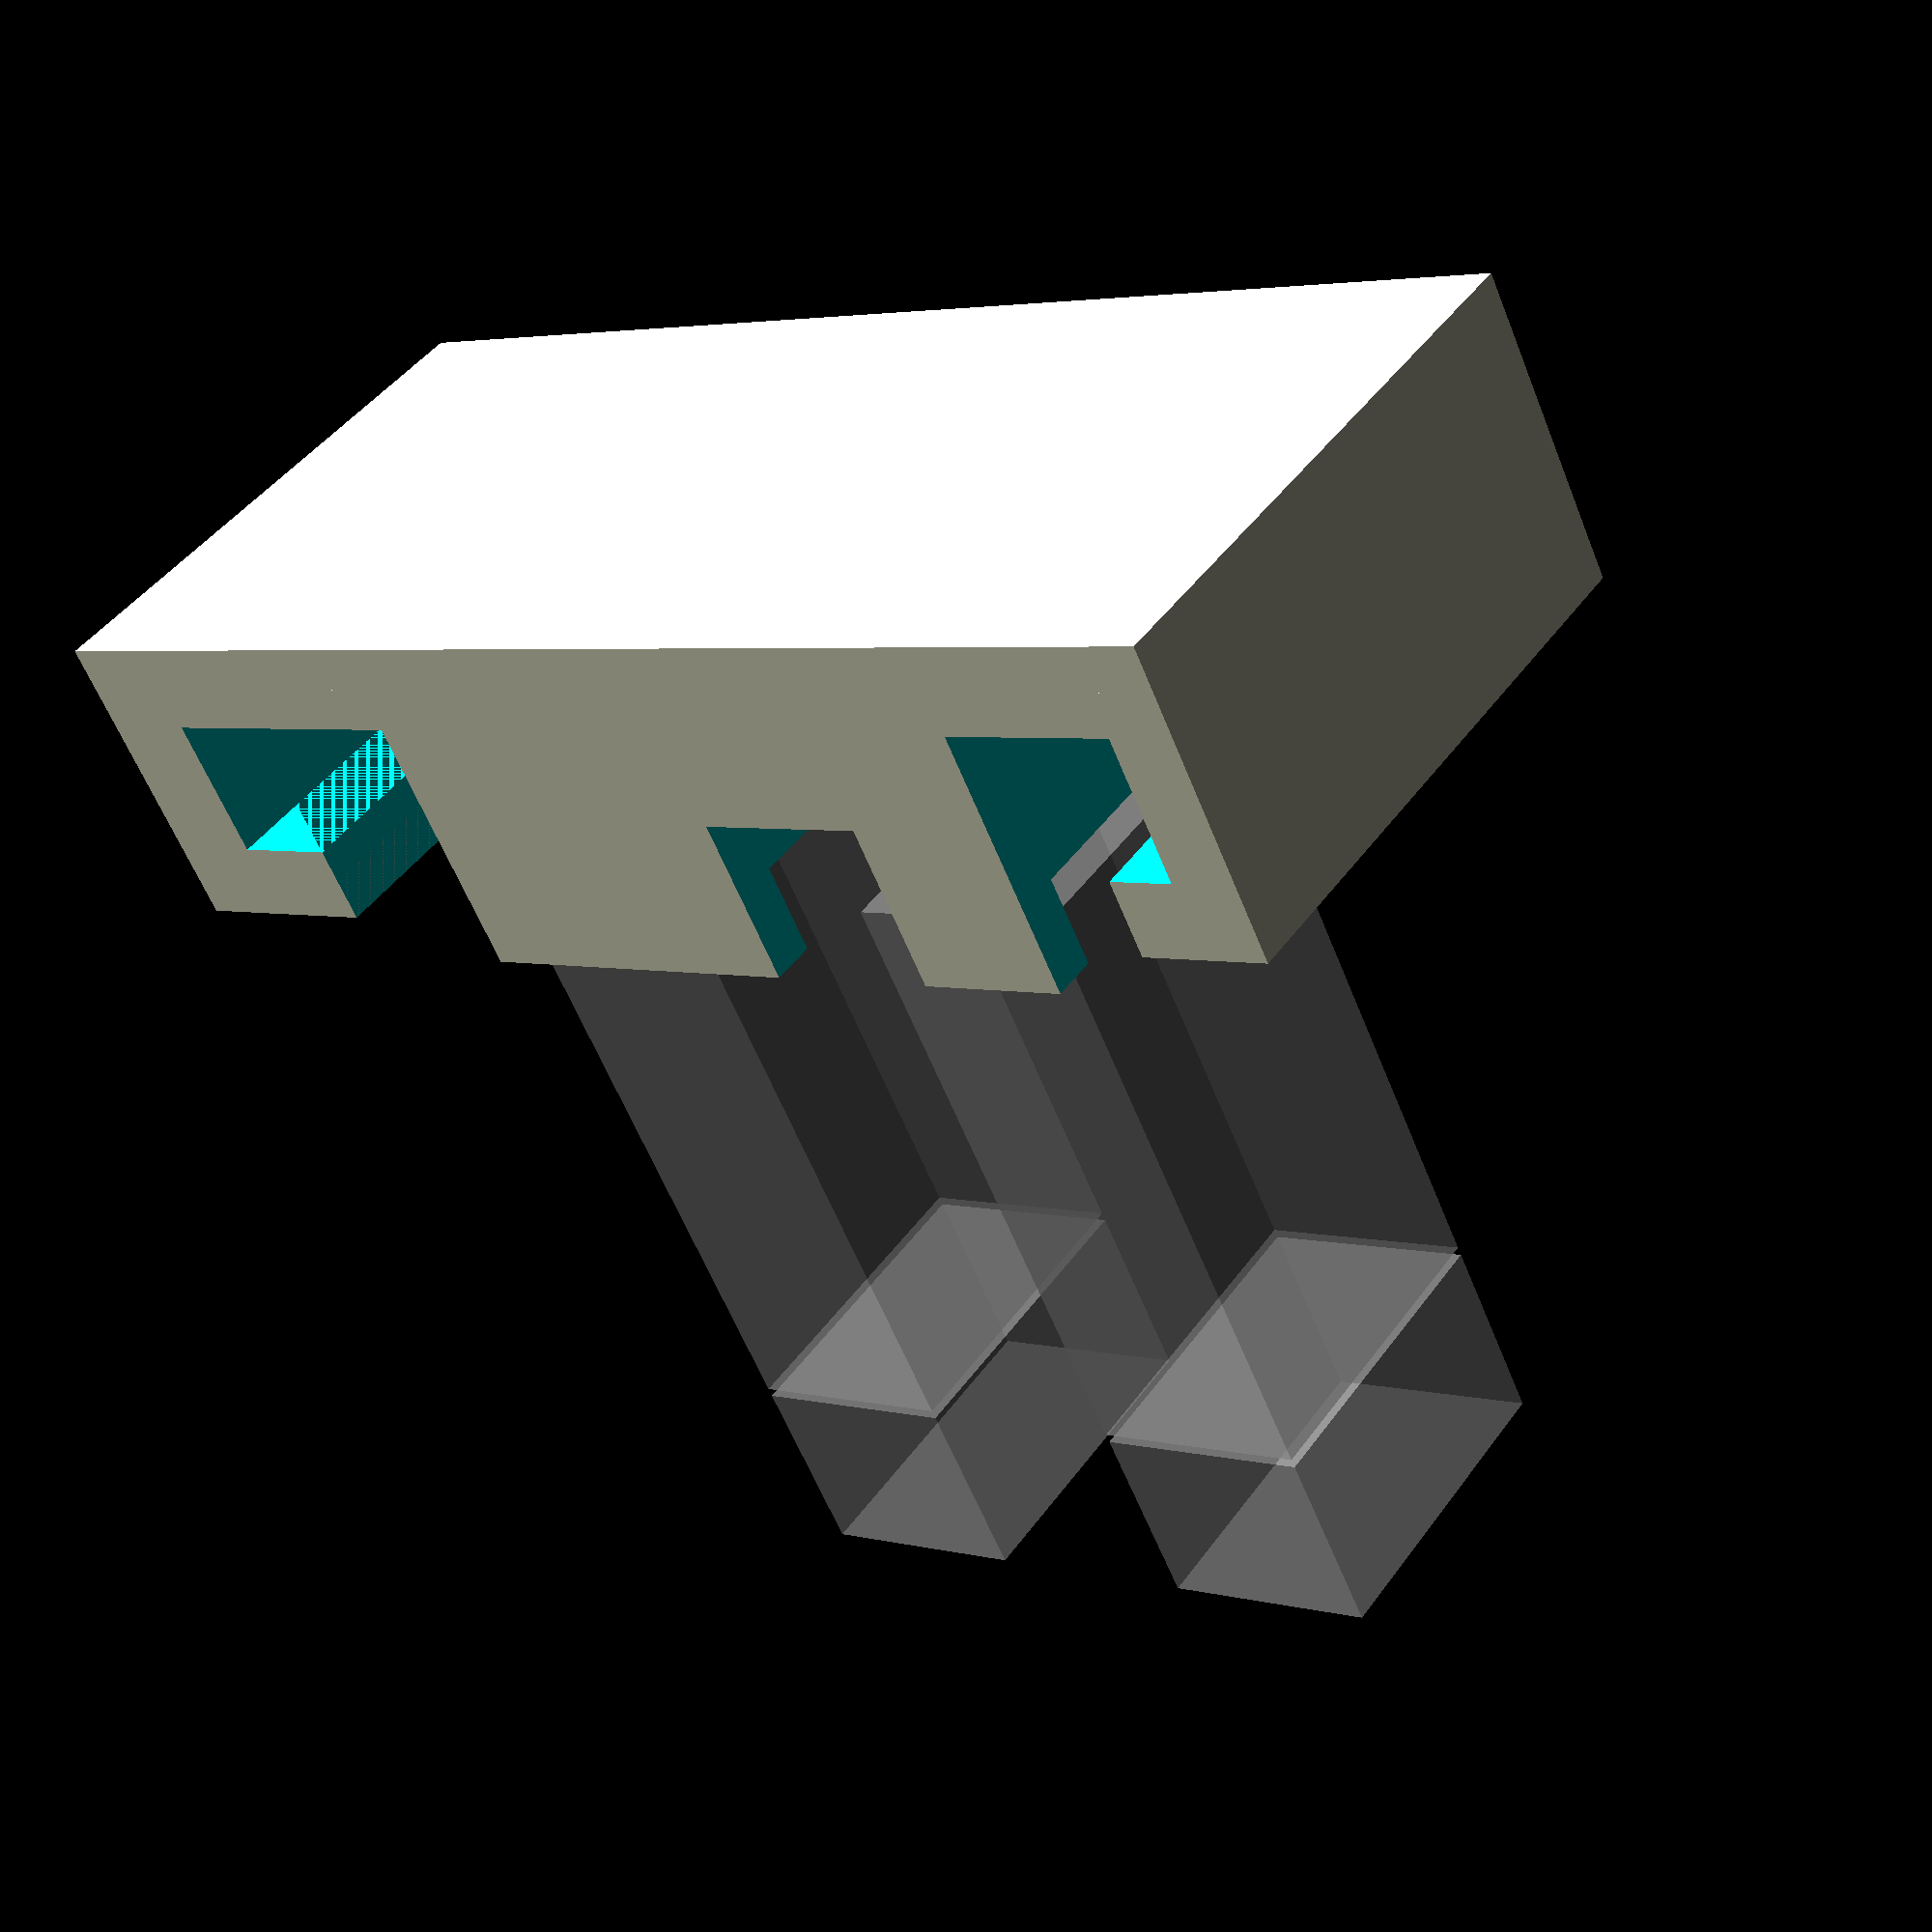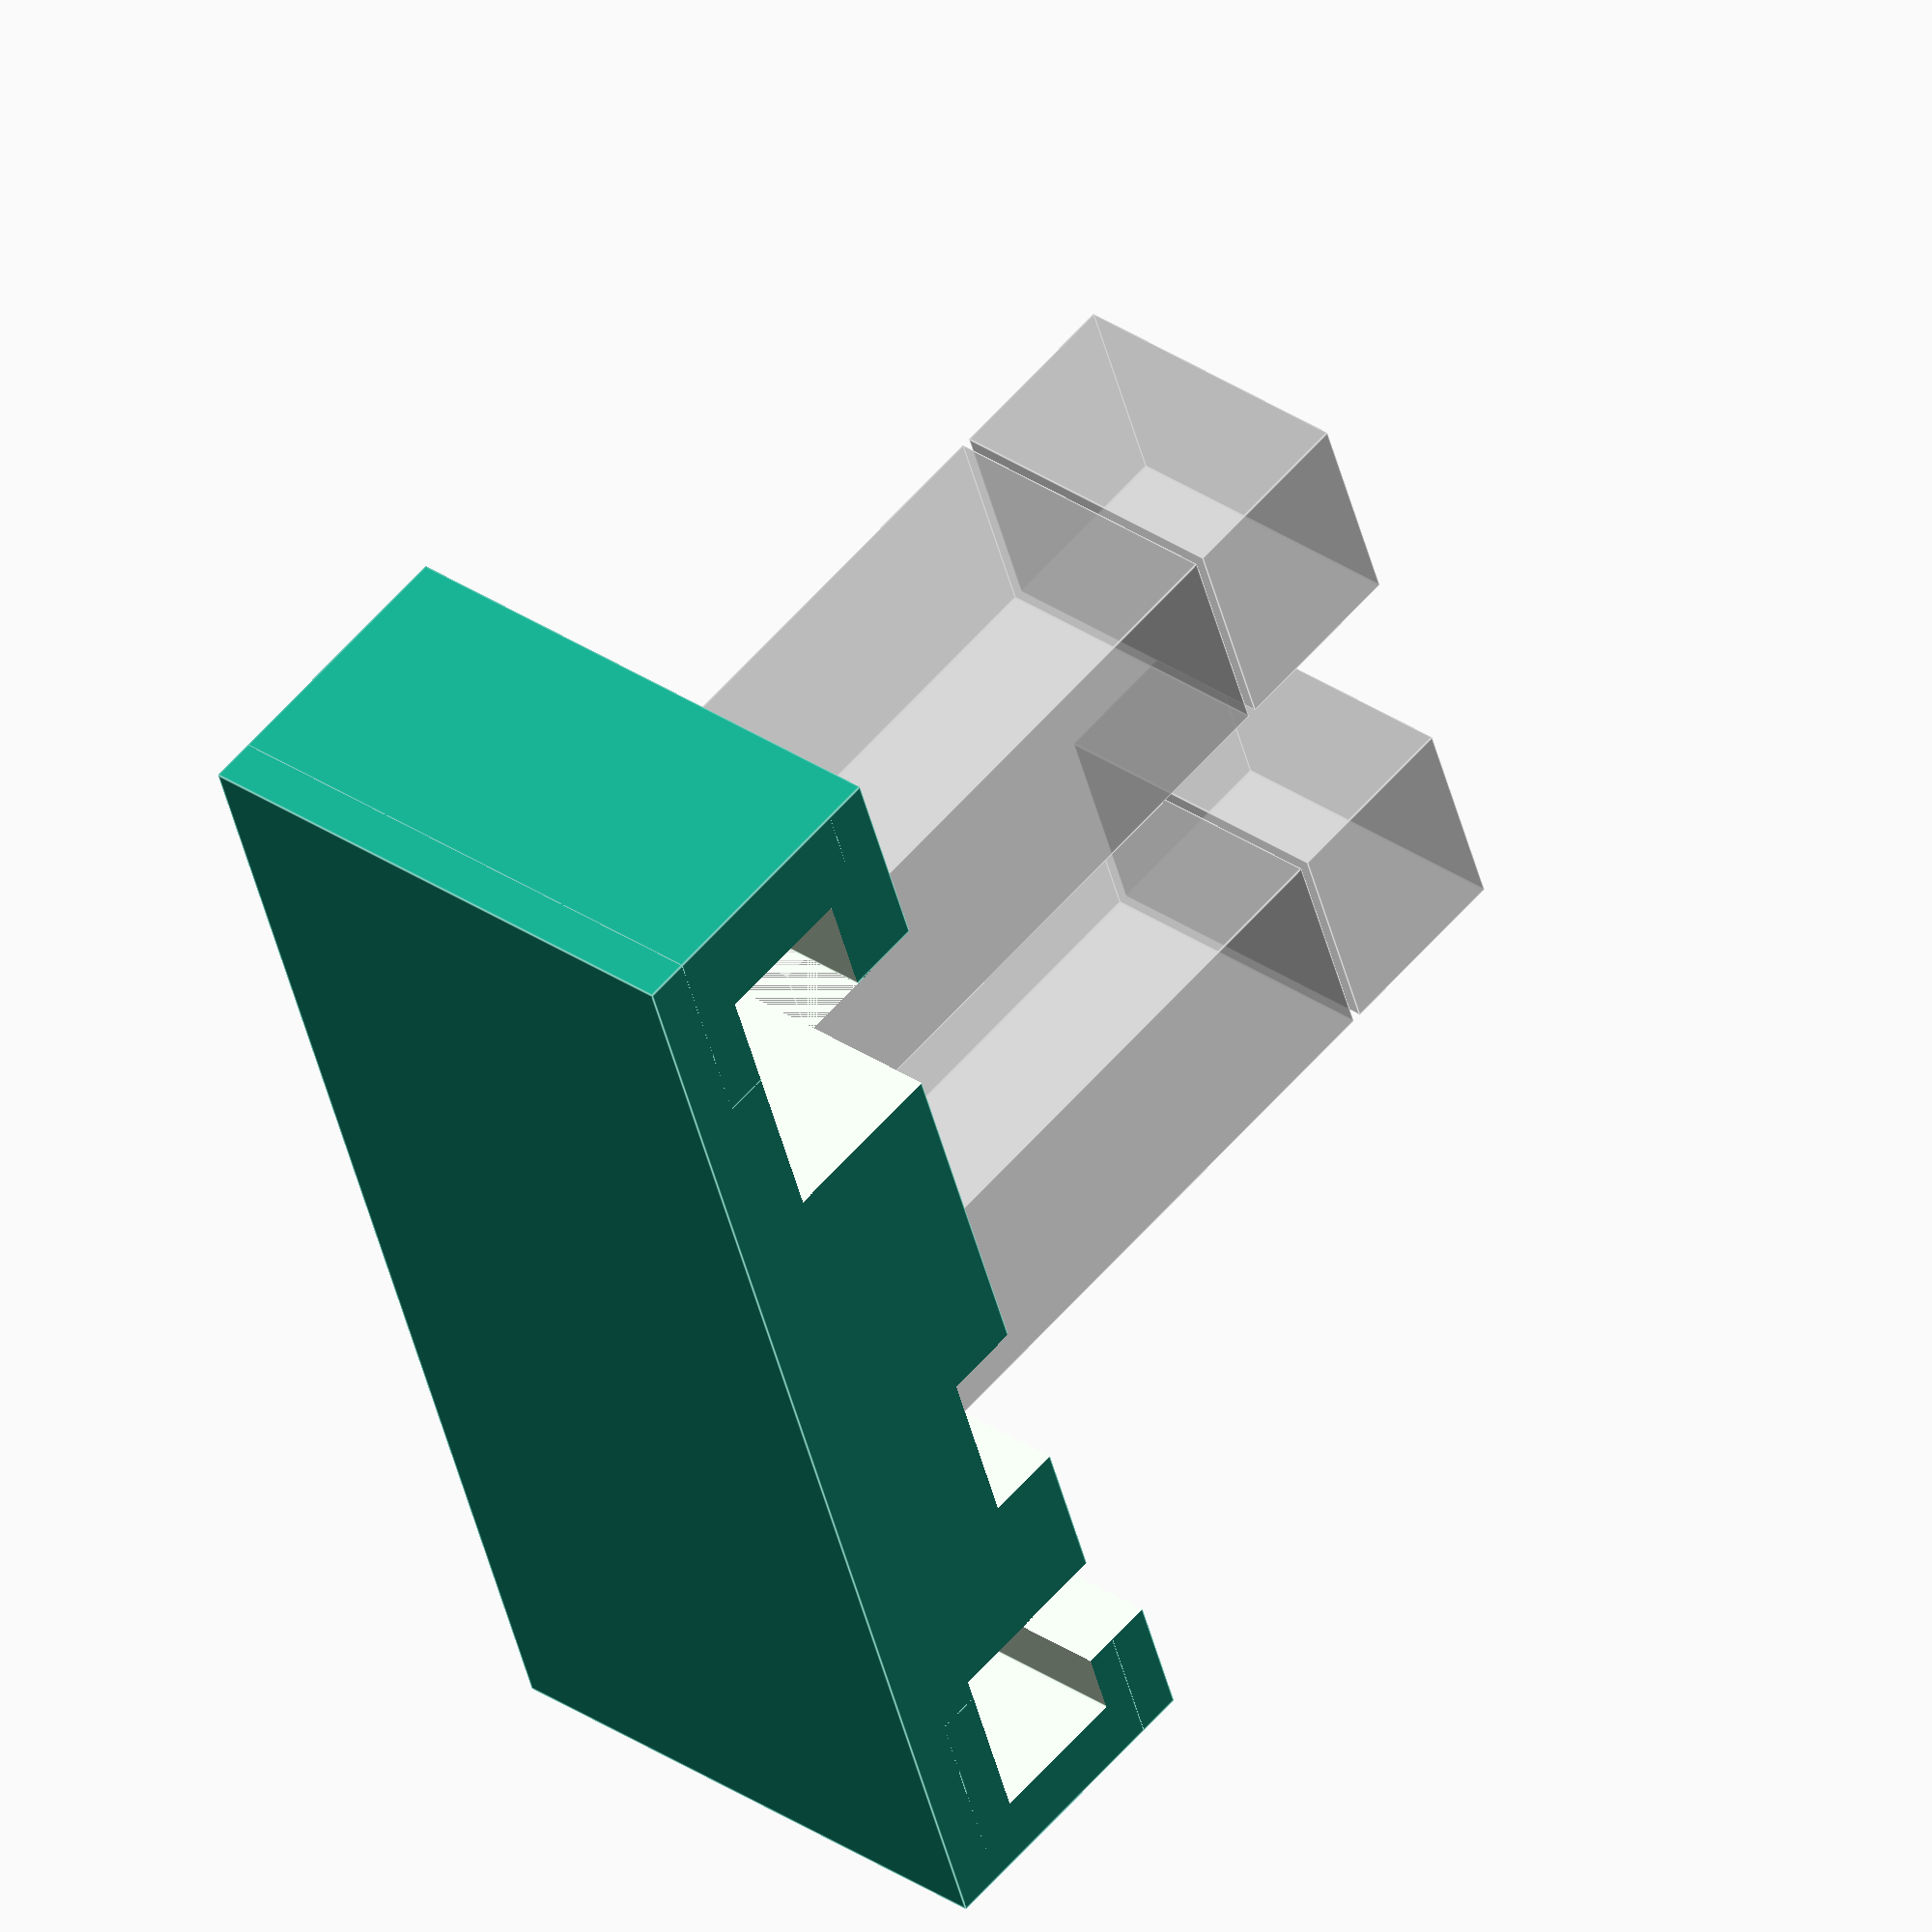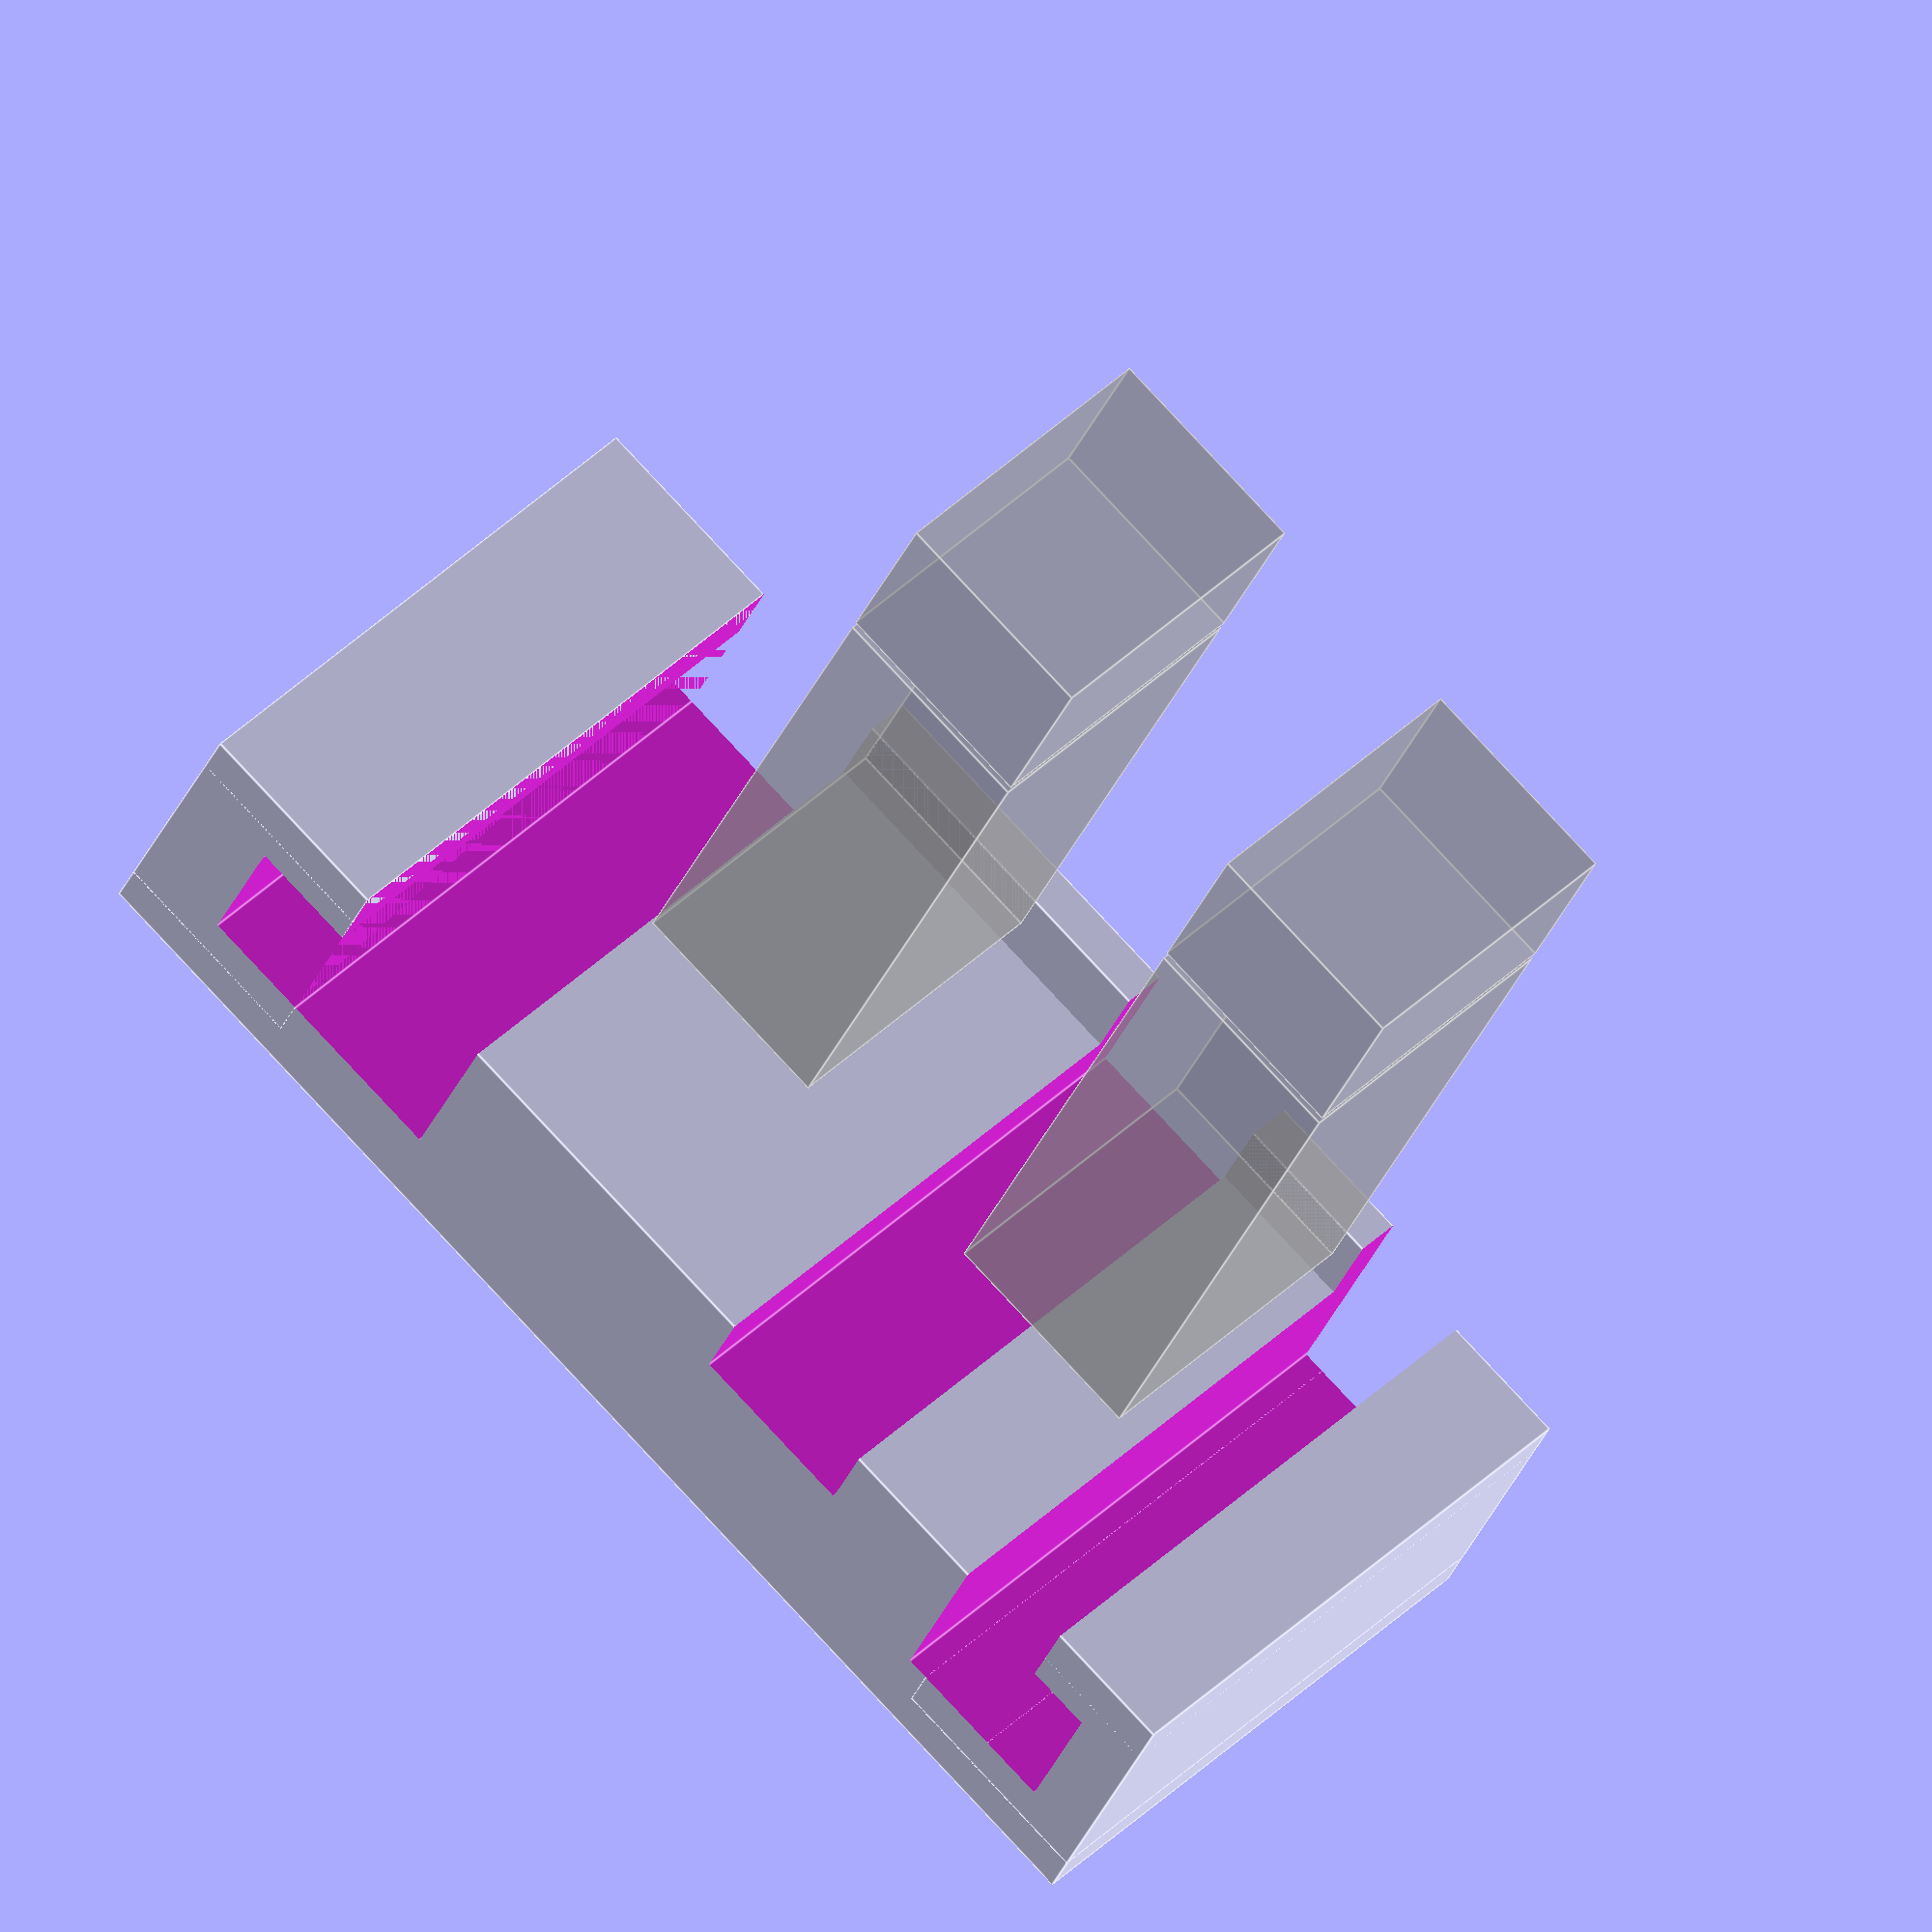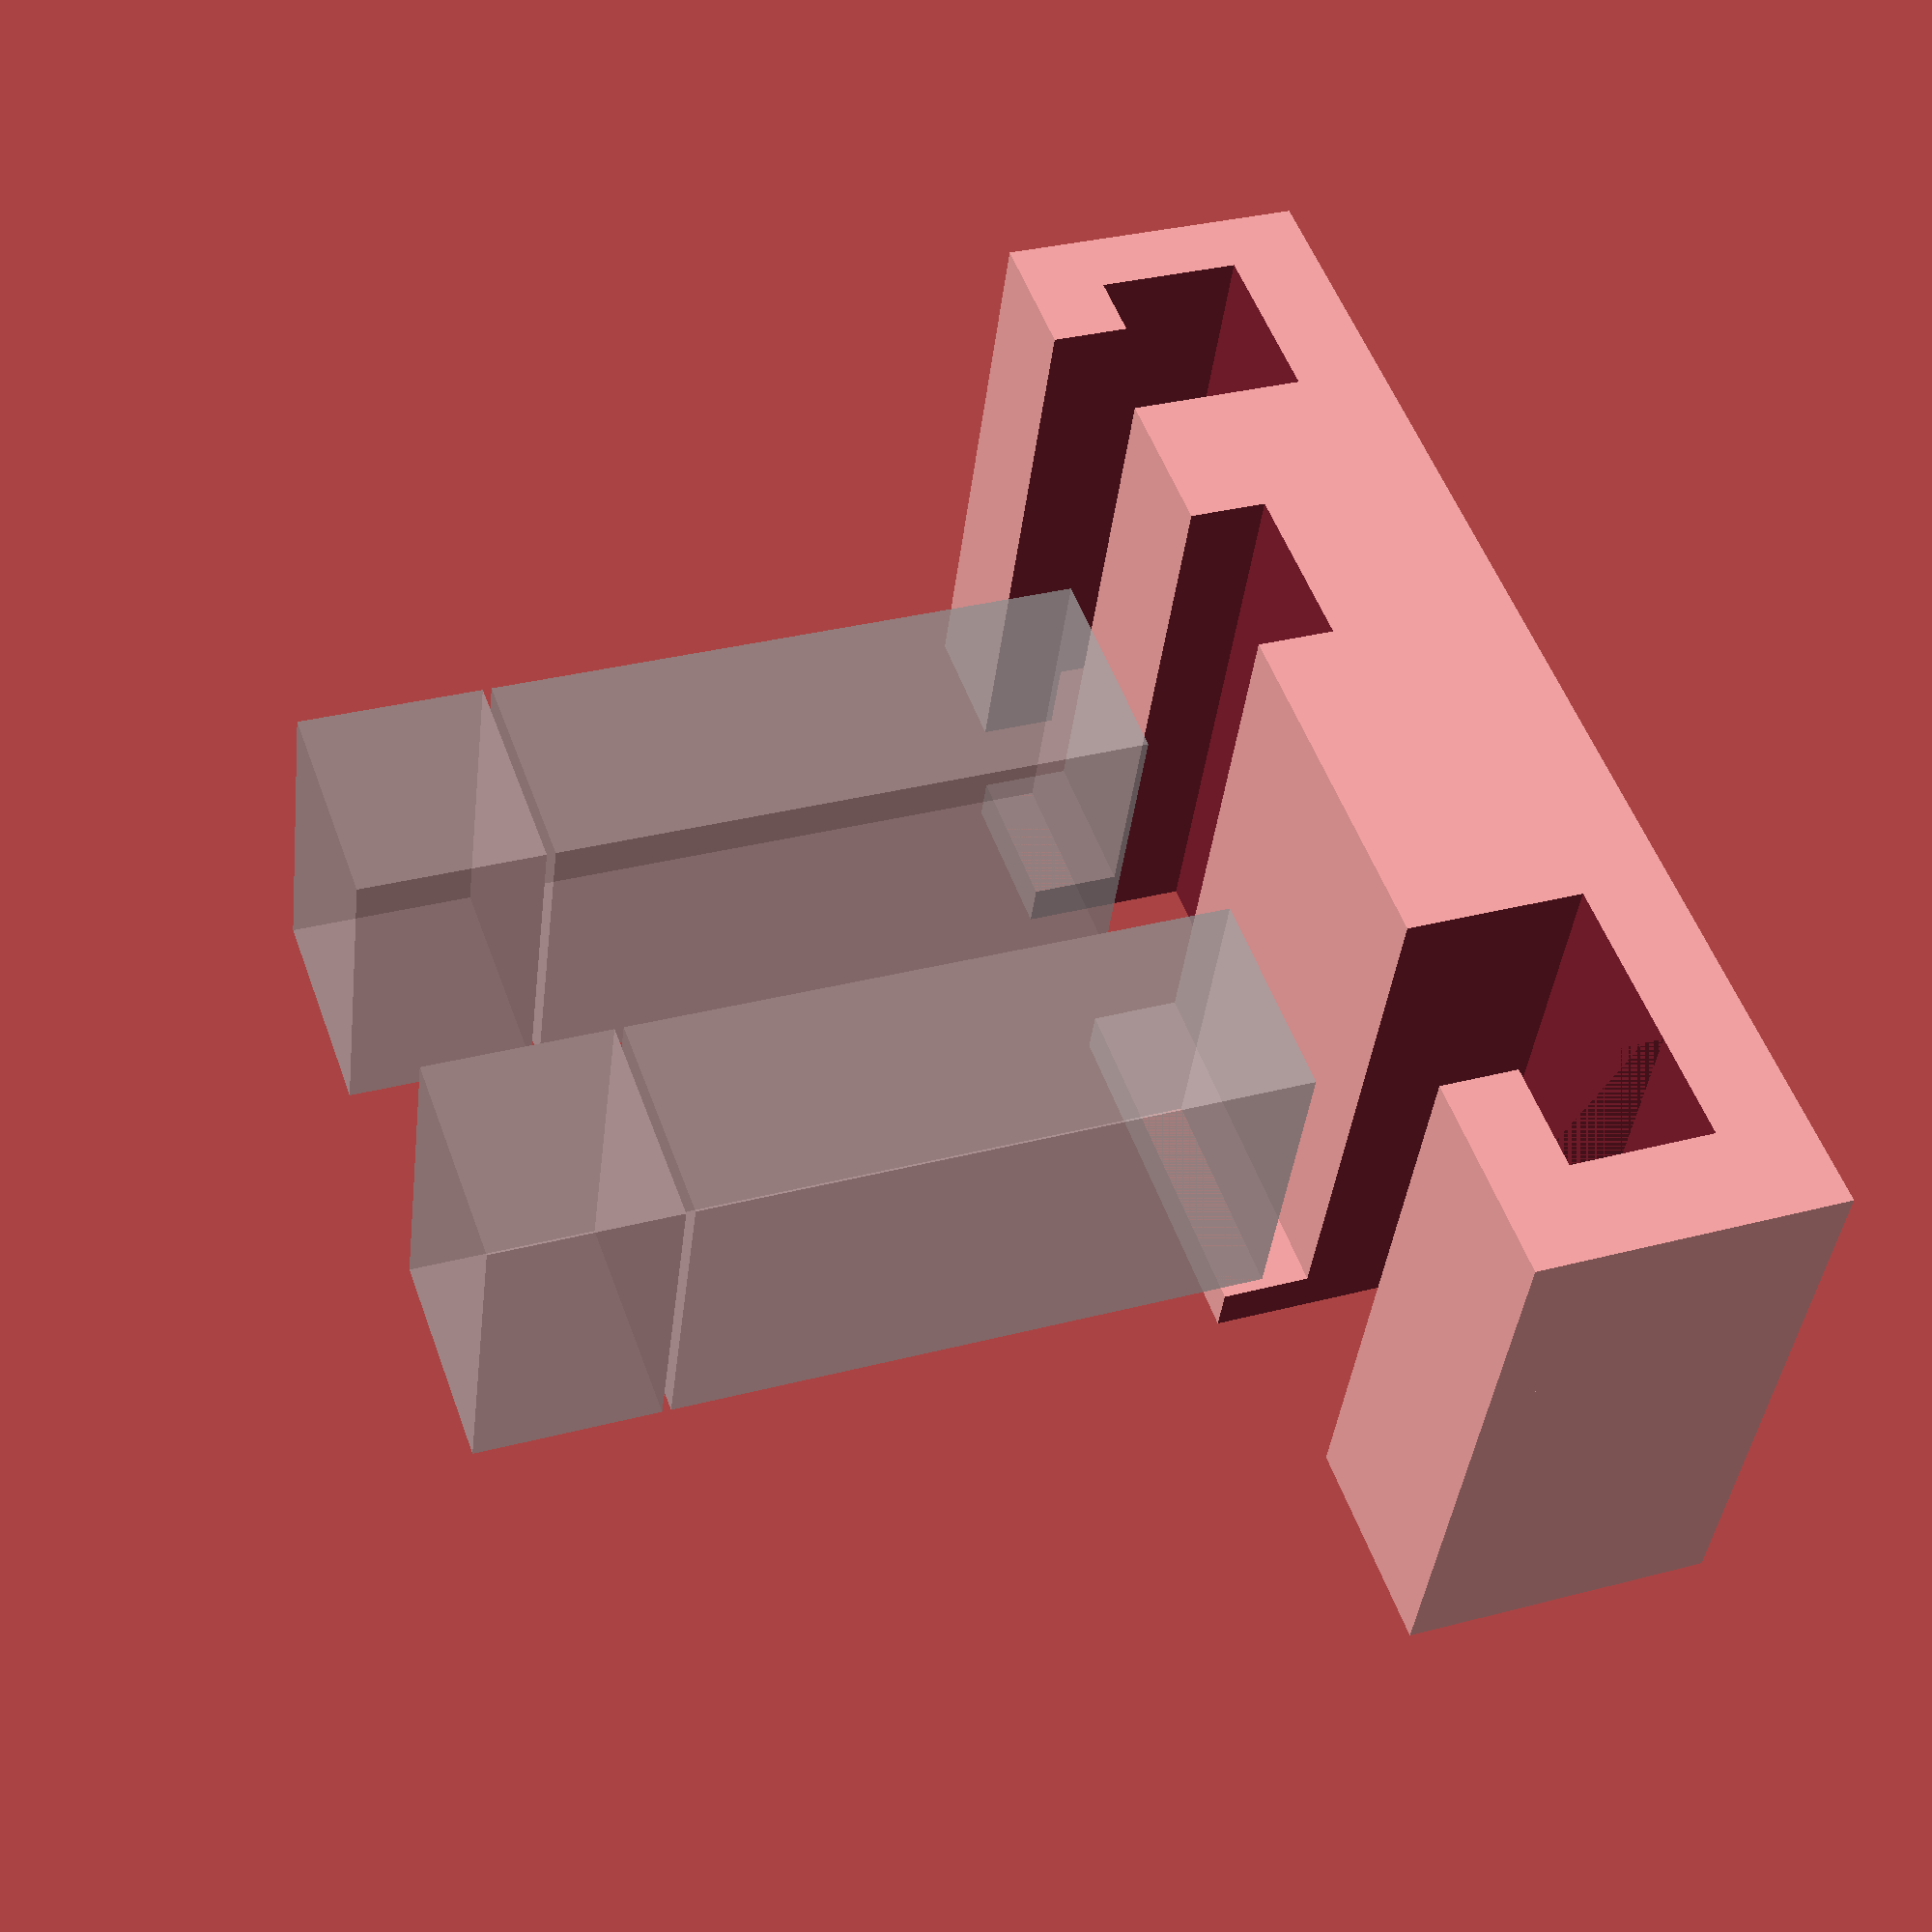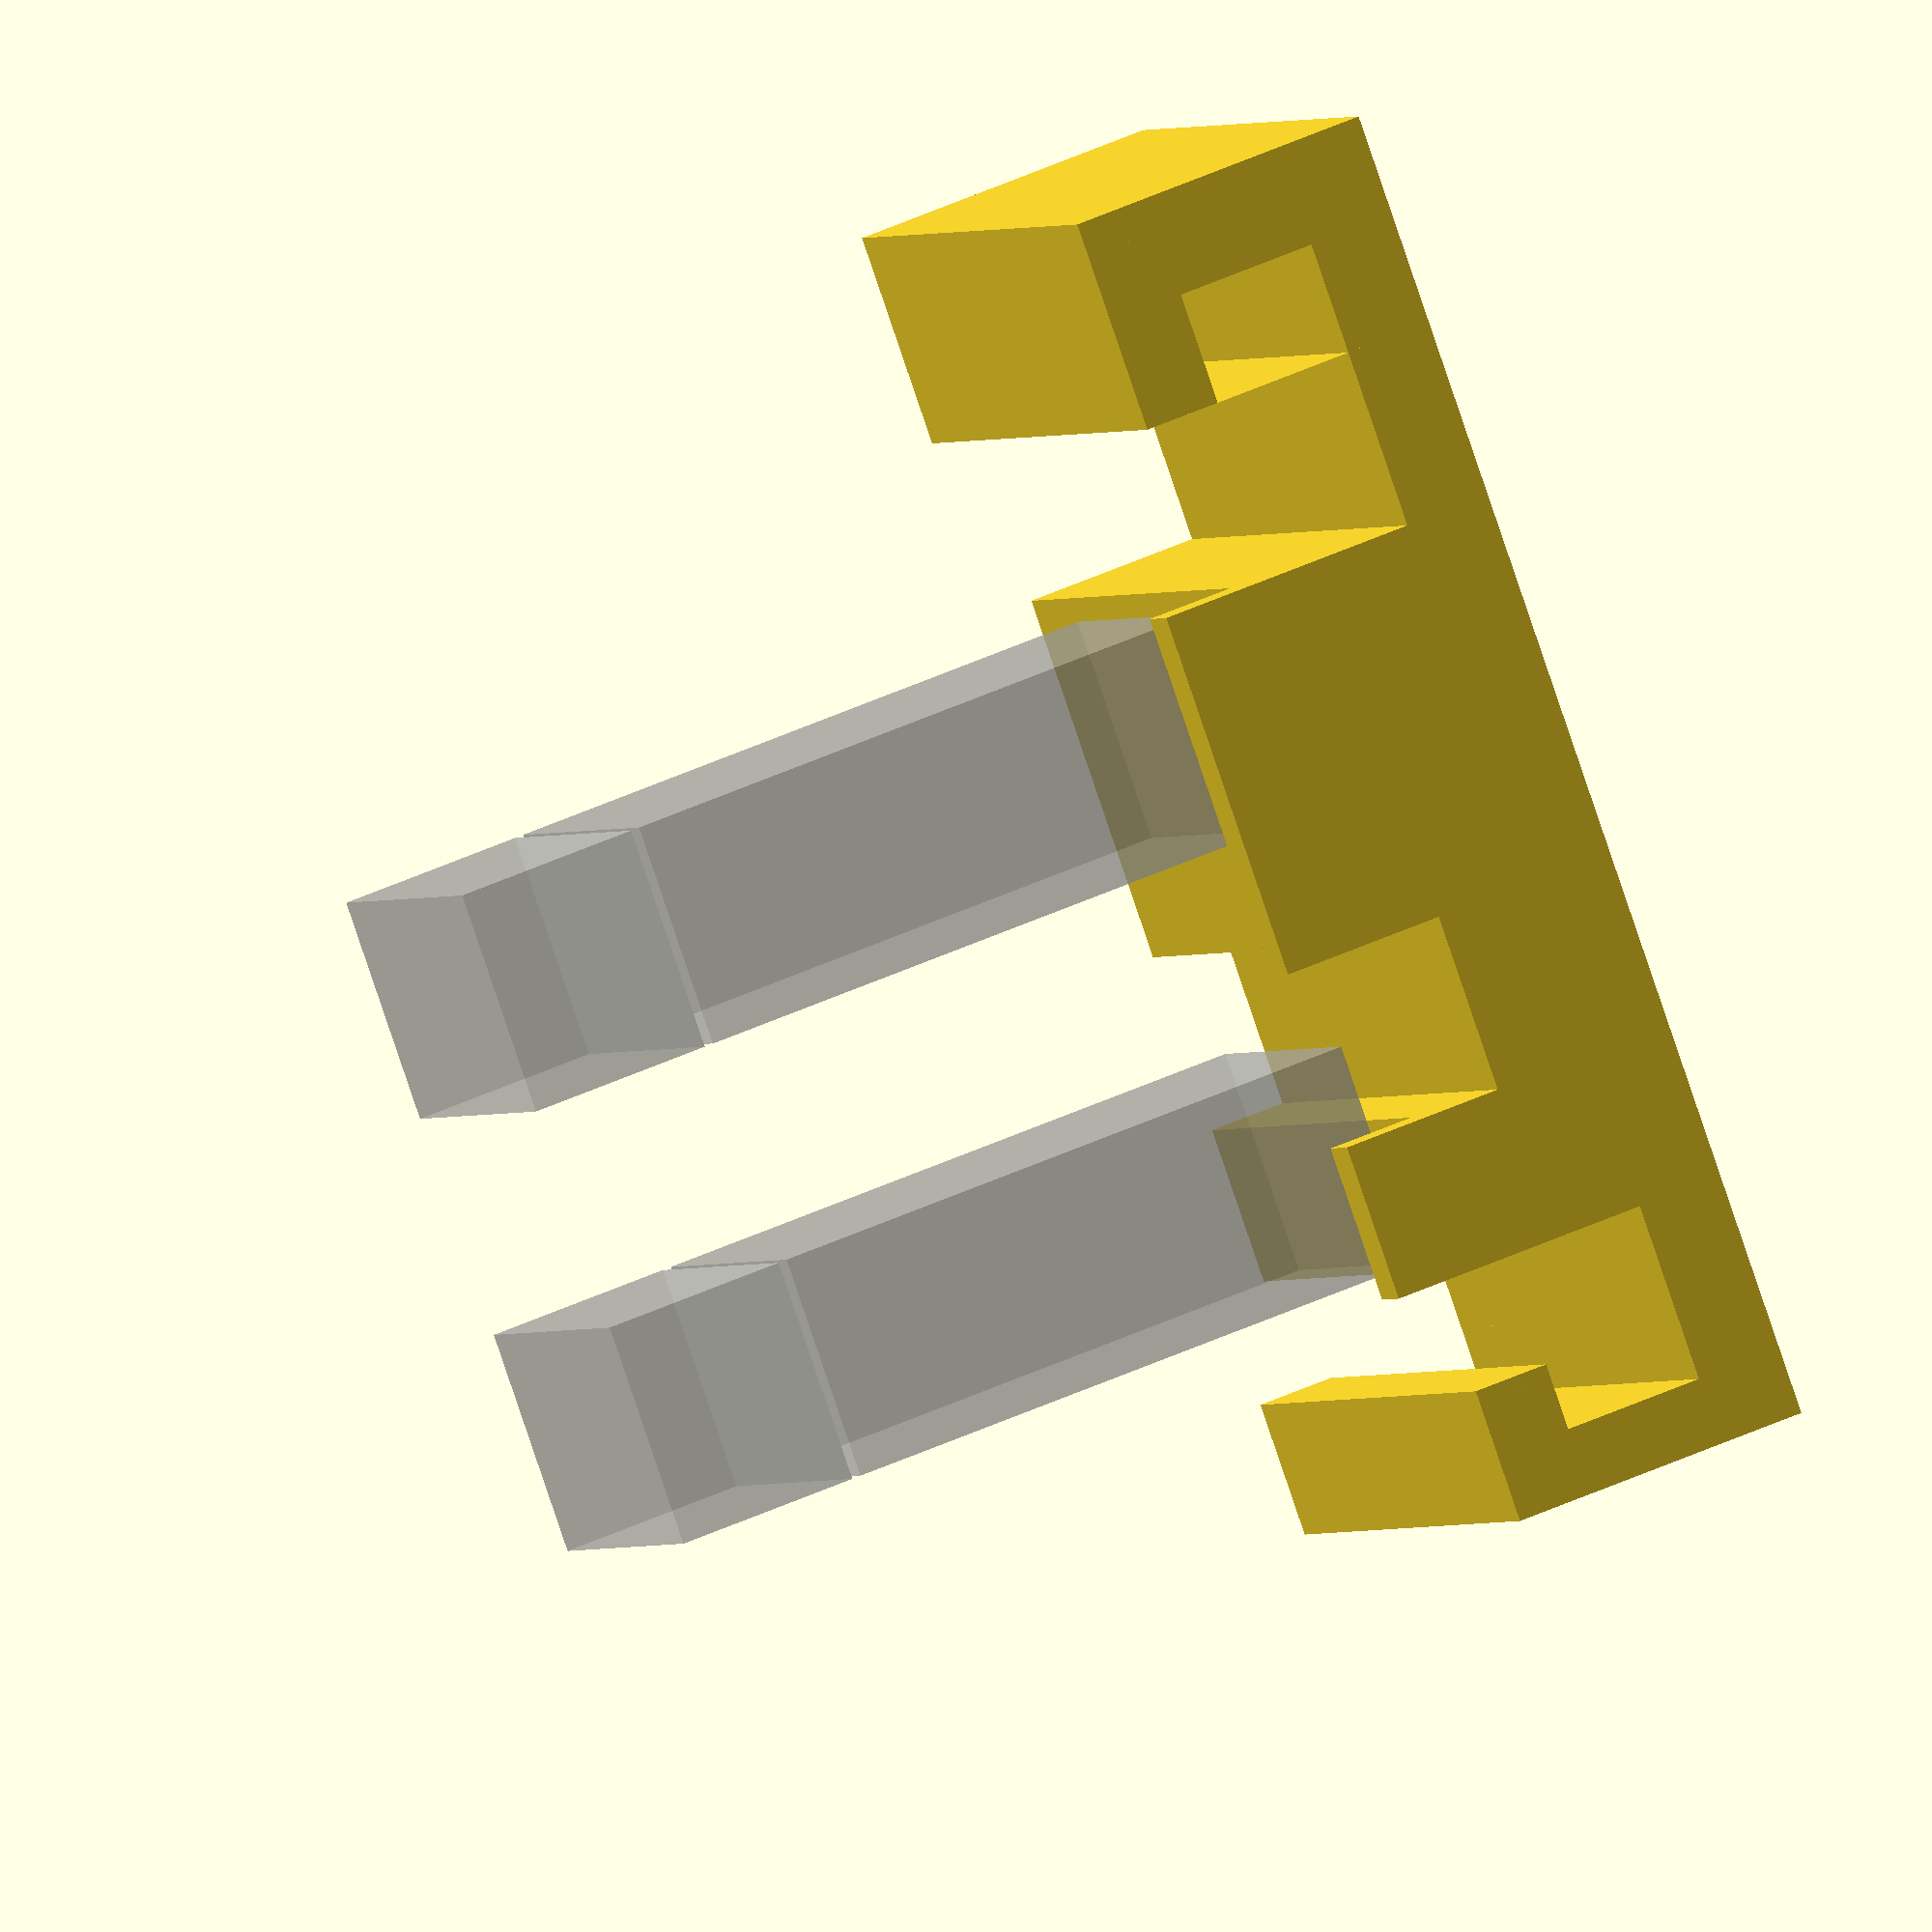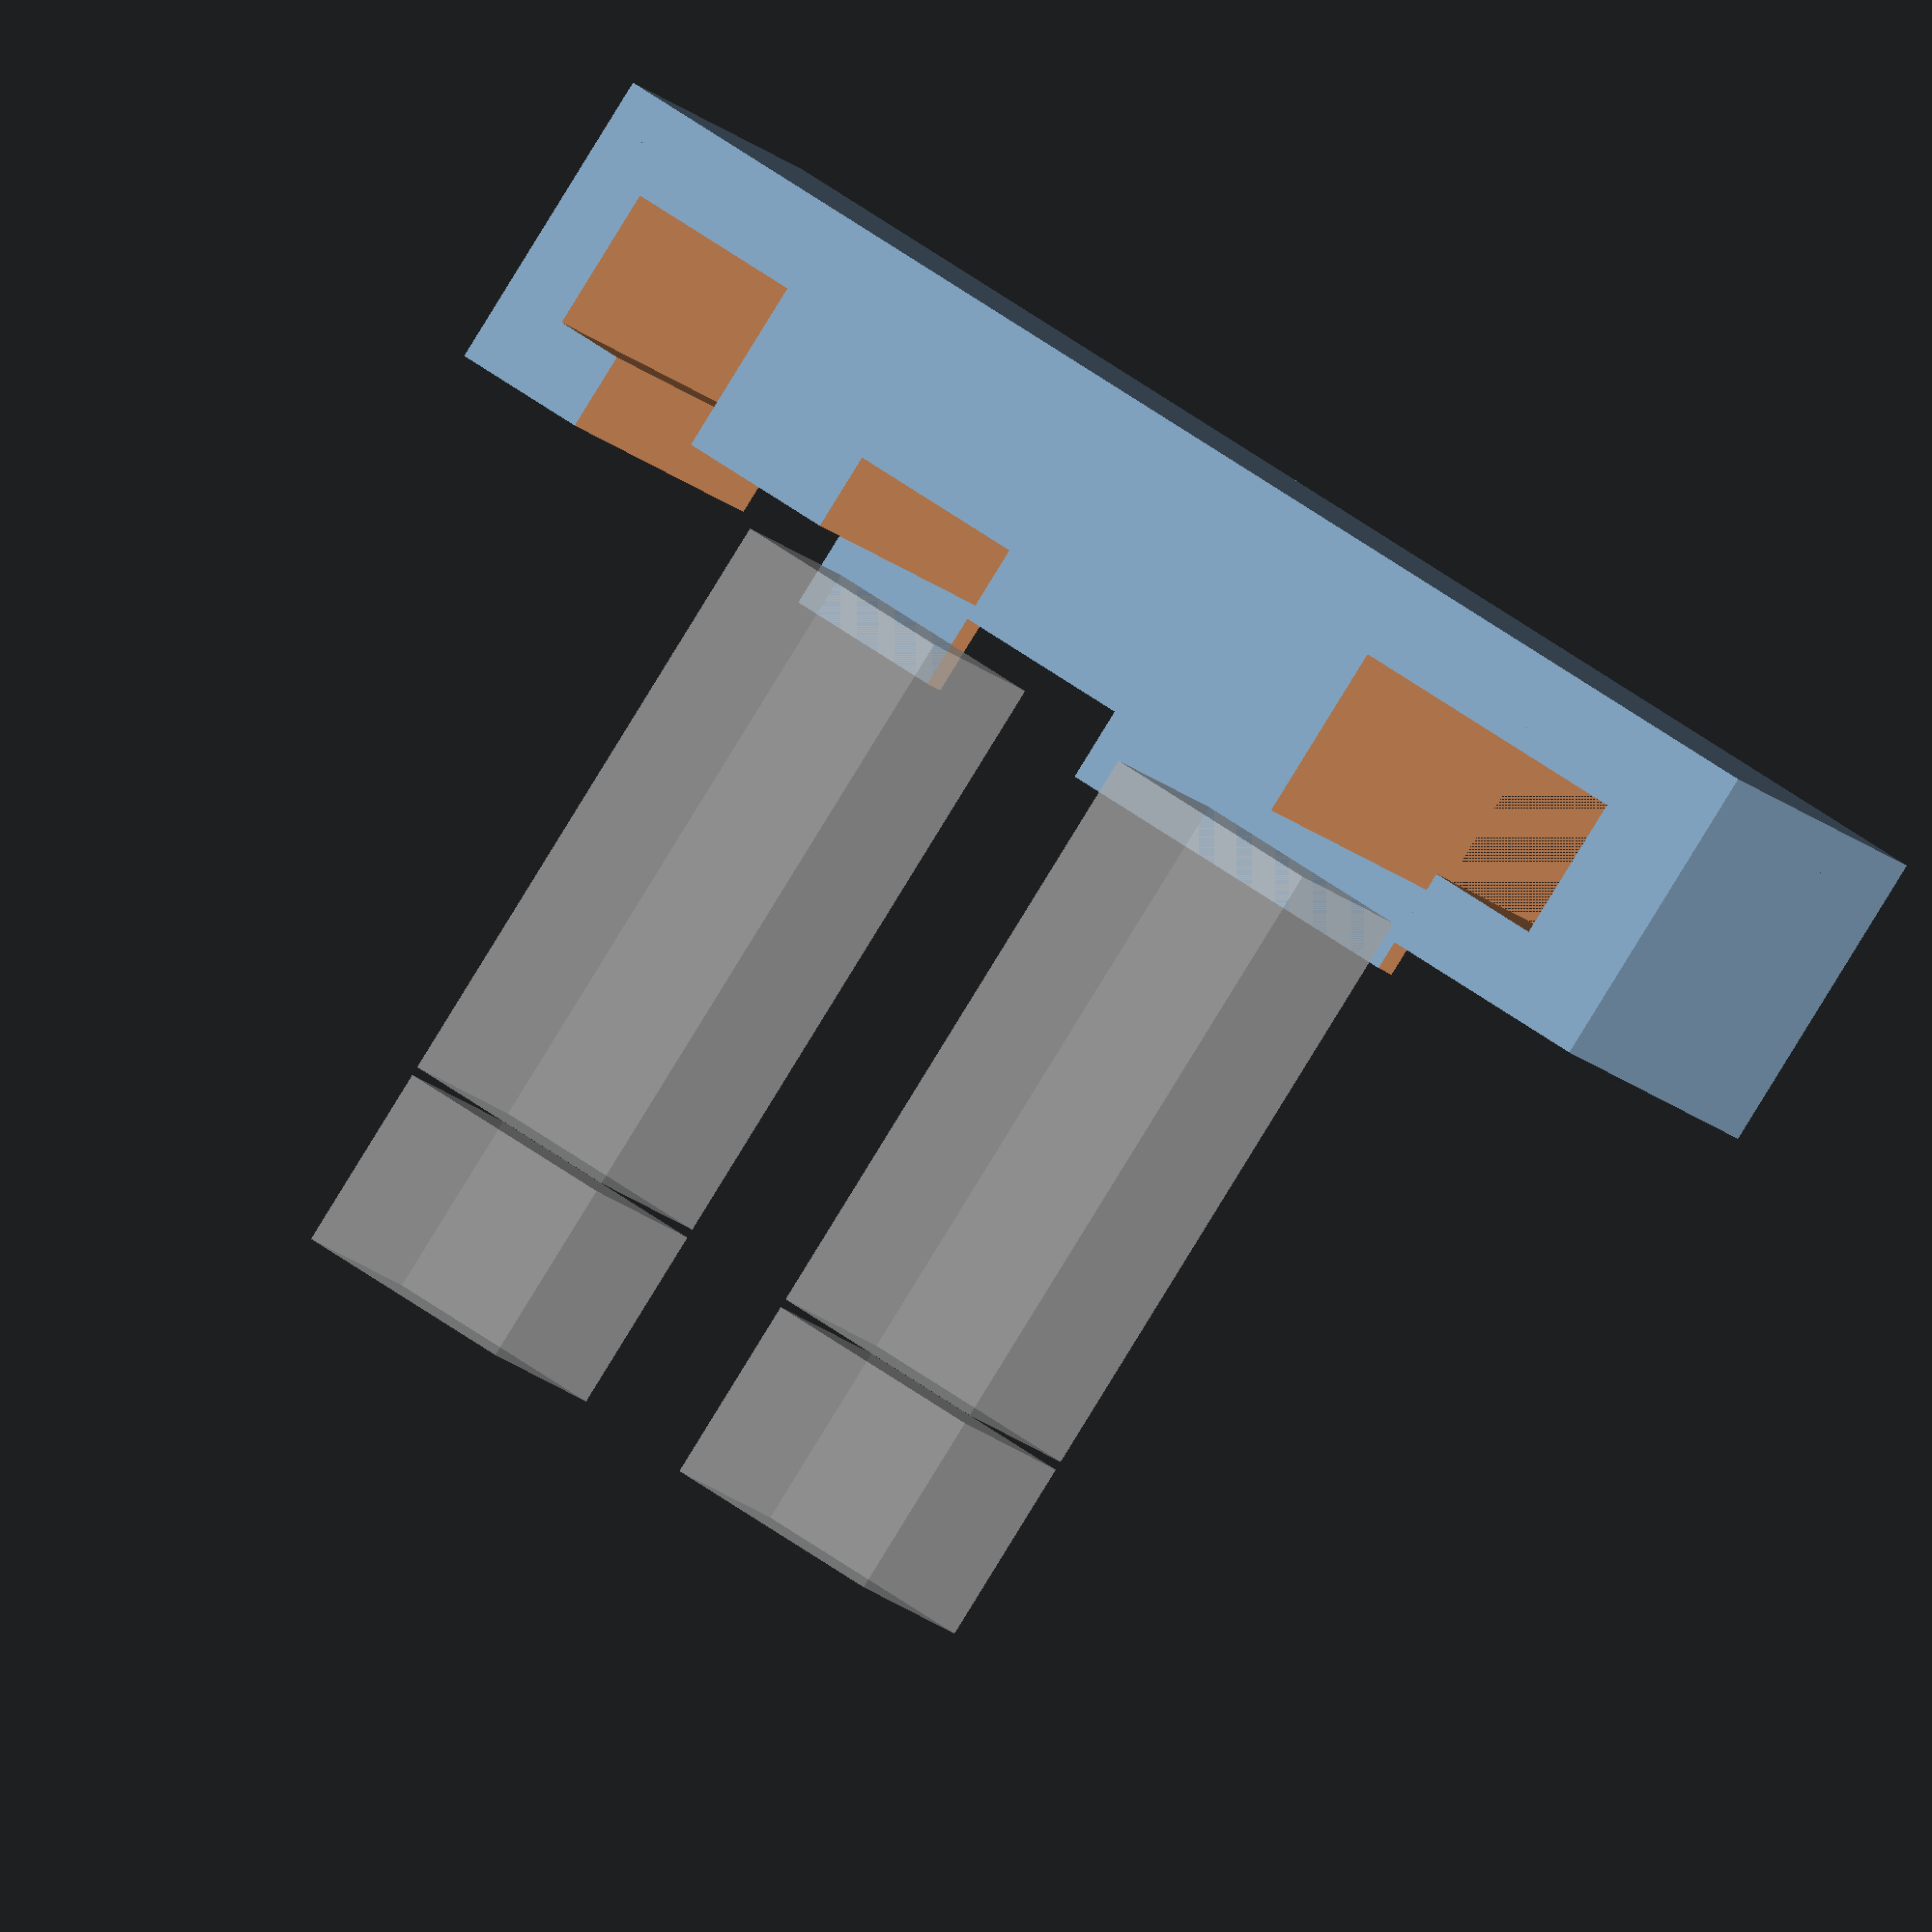
<openscad>

module lichtschranke_mount(h=0) {
	translate([-(2 + 1 + 2.5 + 4 + 4), -2 - 3, -14 - 5]) difference() {
		union() {
			translate([0, 1, -2 - h]) cube([30, 13, 6 + h]);
			
			translate([0, 1, -1]) cube([5, 13, 6]);
			translate([2 + 1 + 2.5 + 3.75 + 3.5 + 12.5, 1, -1]) cube([4.75, 13, 6]);
			
			translate([5, 1, -1]) cube([20, 1, 7]);
		}

		translate([2 - 0.5, 0, 0]) cube([3.5, 15, 3.25]);
		translate([2 + 1, 0, 0]) cube([2.5, 15, 7]);

		translate([2 + 1 + 2.5 + 3.5, 0, 2.25]) cube([4, 15, 4]);

		translate([2 + 1 + 2.5 + 3.75 + 3.5 + 12.5 - 4, 0, 0]) cube([4, 15, 7]);
		translate([2 + 1 + 2.5 + 3.75 + 3.5 + 12.5, 0, 0]) cube([2.5, 15, 3.25]);
	}
	% translate([2.5, -3, 0]) cube([5, 7, 4.2]);
	% translate([-2.5 - 5, -3, 0]) cube([5, 7, 4.2]);
	% translate([2.5, -3, -14]) cube([5, 7, 13.8]);
	% translate([-2.5 - 5, -3, -14]) cube([5, 7, 13.8]);
}

lichtschranke_mount();

</openscad>
<views>
elev=239.9 azim=143.6 roll=338.3 proj=p view=solid
elev=301.5 azim=287.4 roll=220.3 proj=o view=edges
elev=209.5 azim=44.4 roll=198.4 proj=o view=edges
elev=148.7 azim=199.4 roll=110.7 proj=p view=solid
elev=135.9 azim=48.3 roll=118.9 proj=o view=wireframe
elev=268.2 azim=340.6 roll=31.7 proj=o view=solid
</views>
